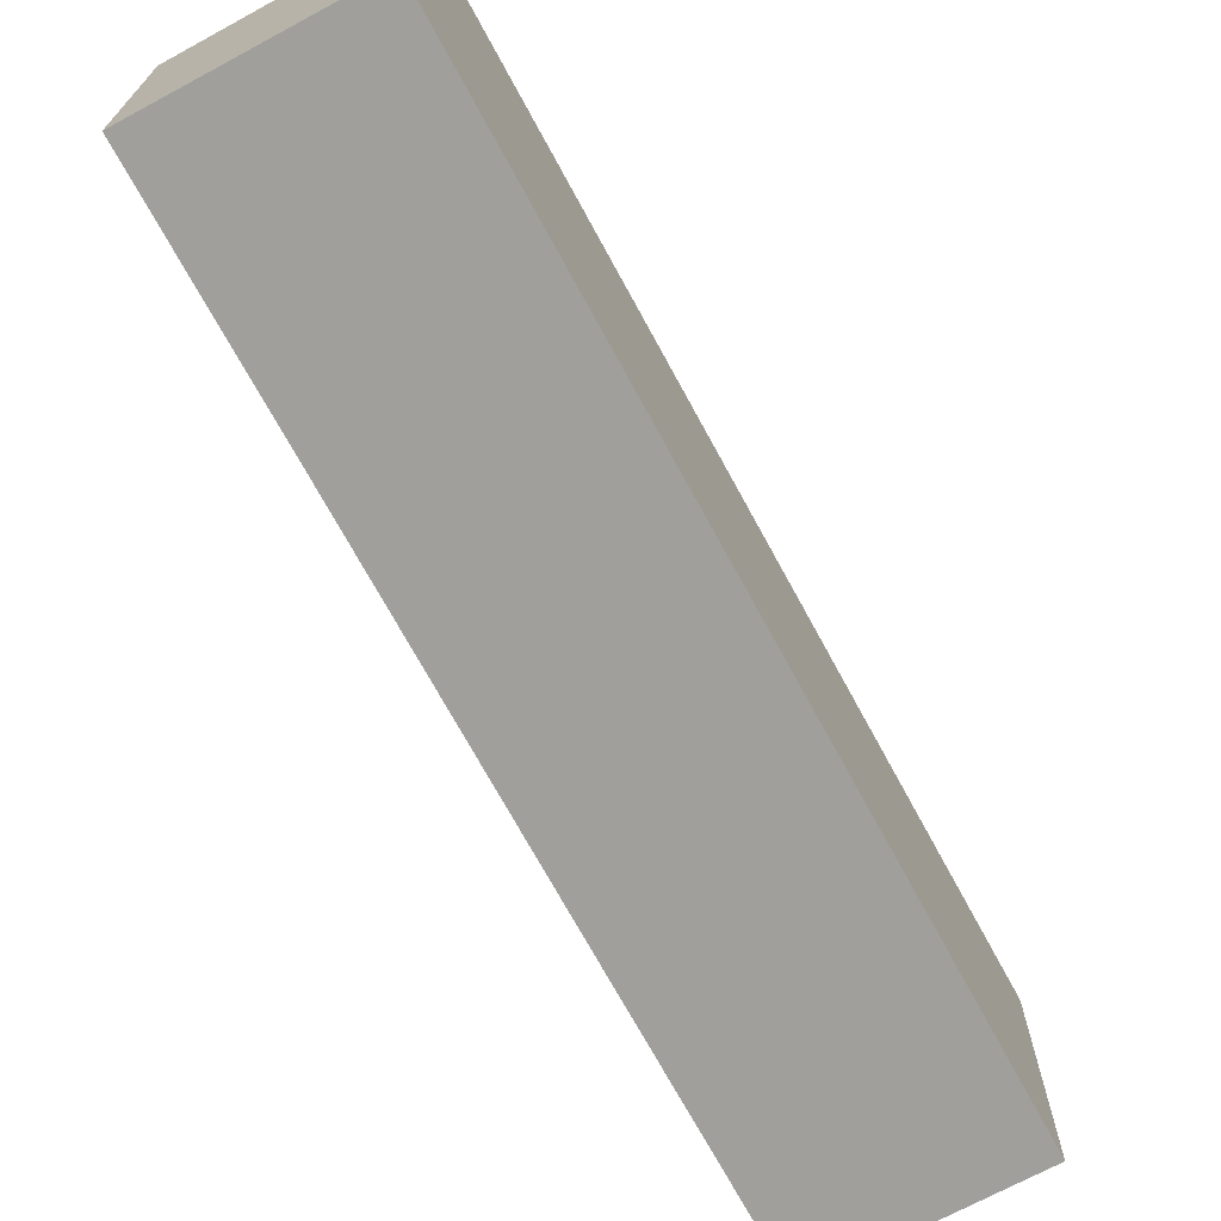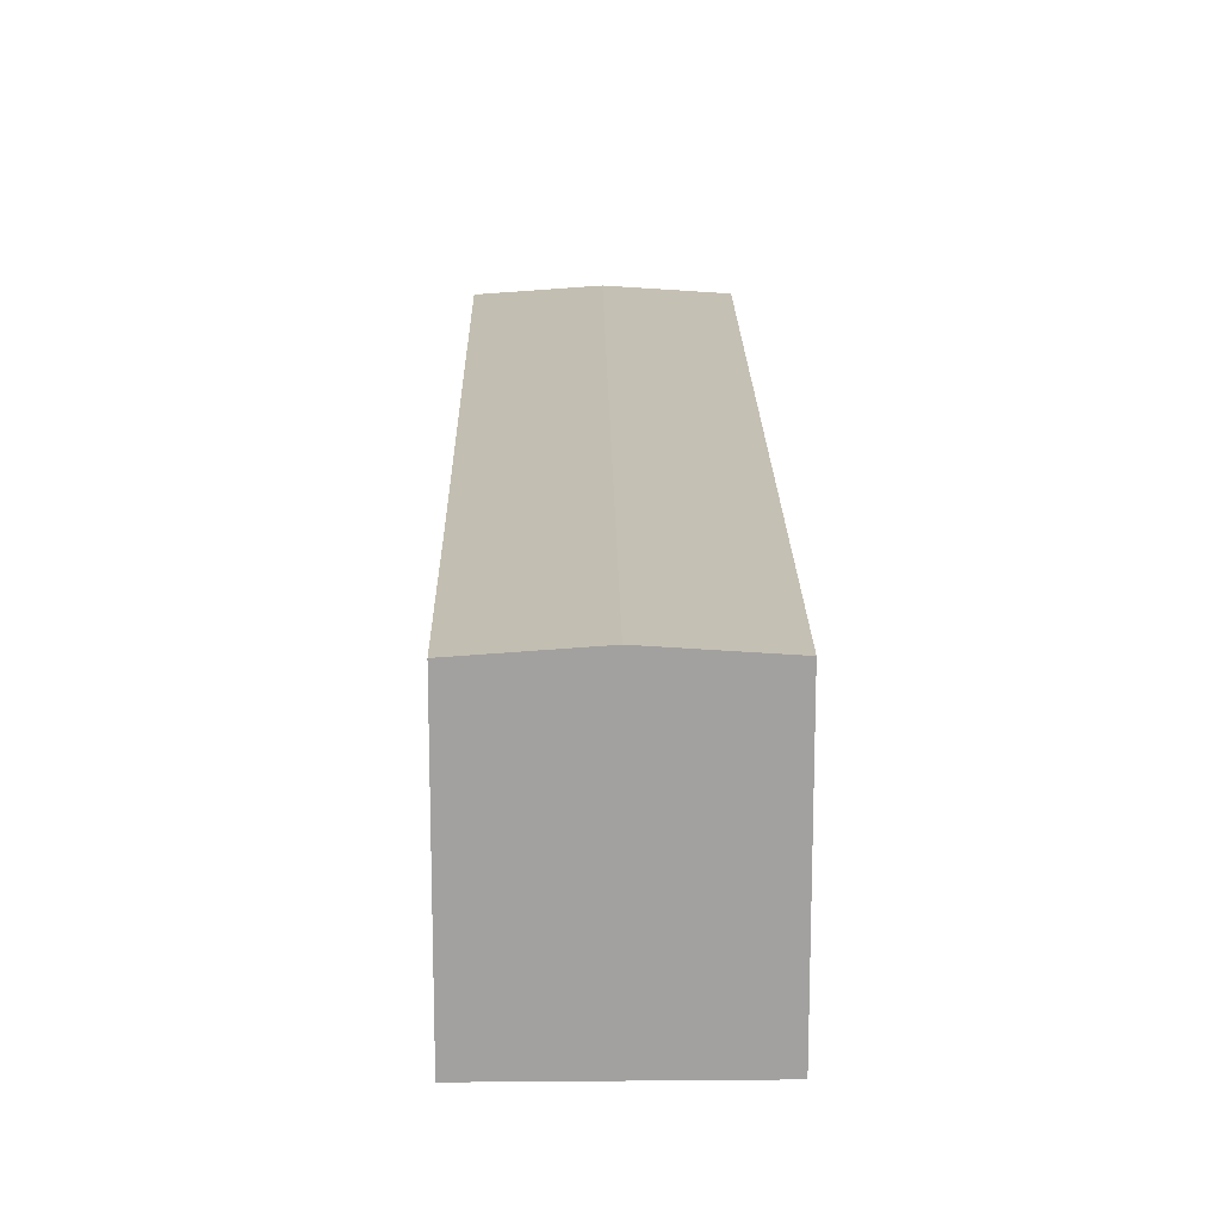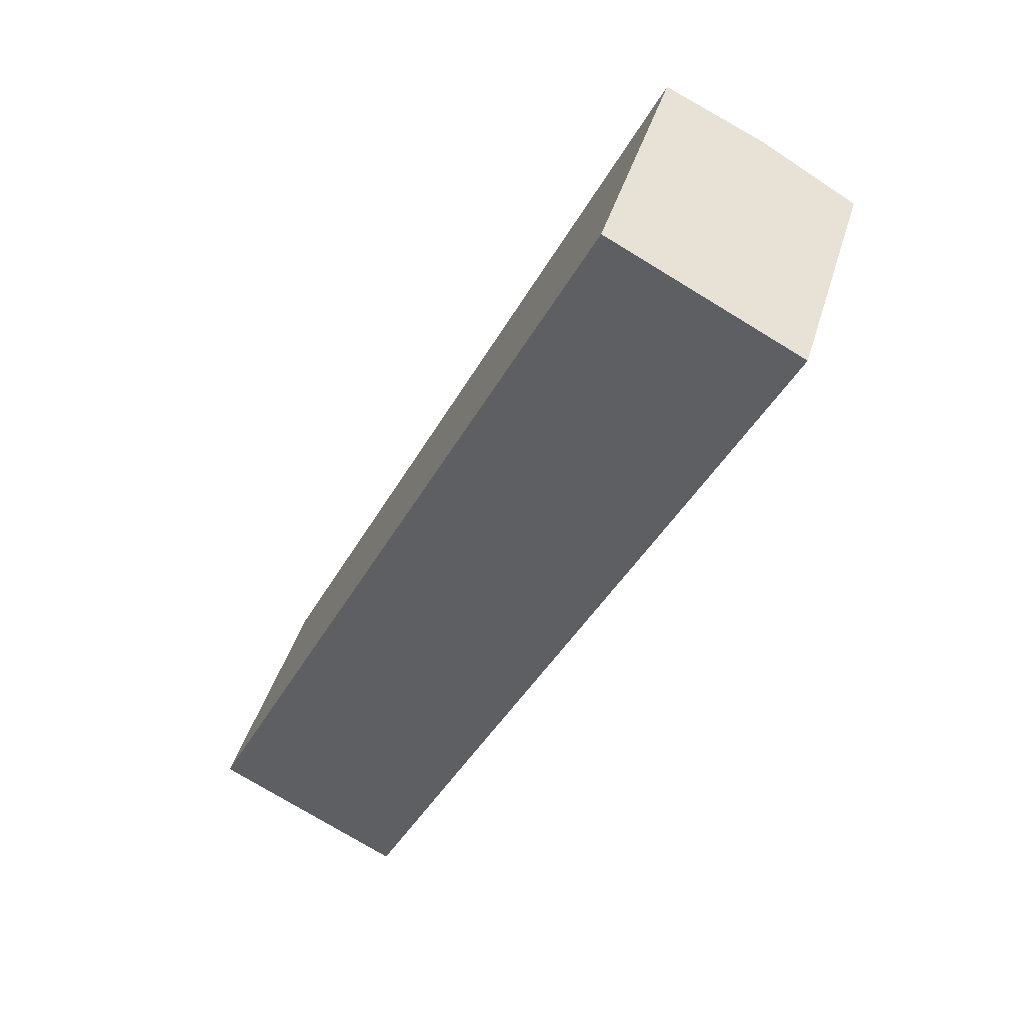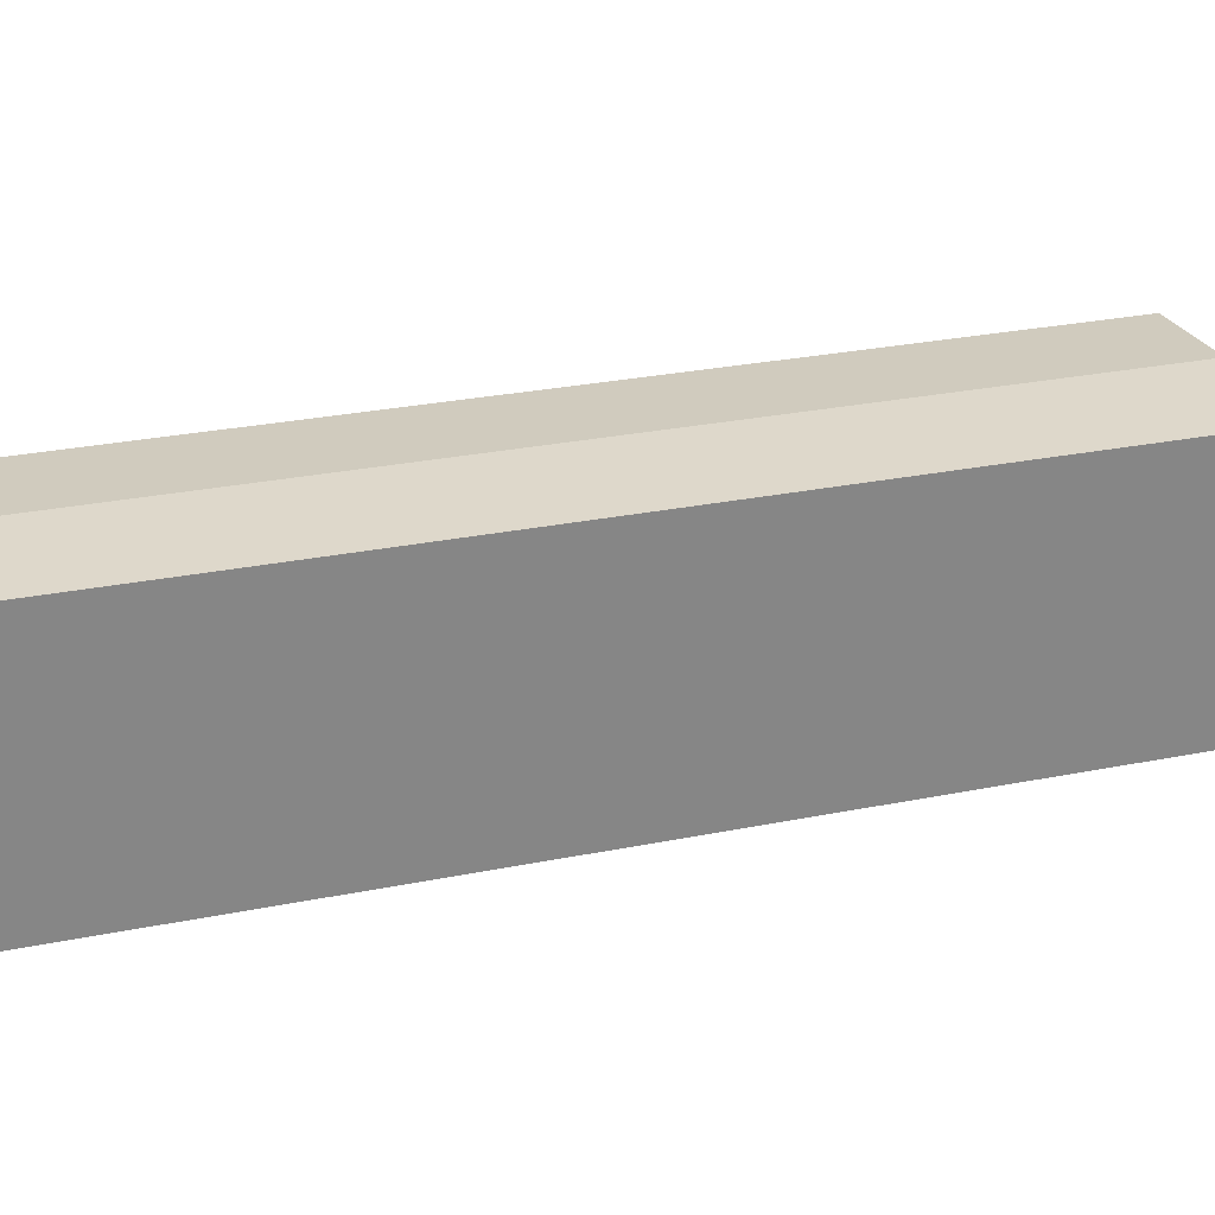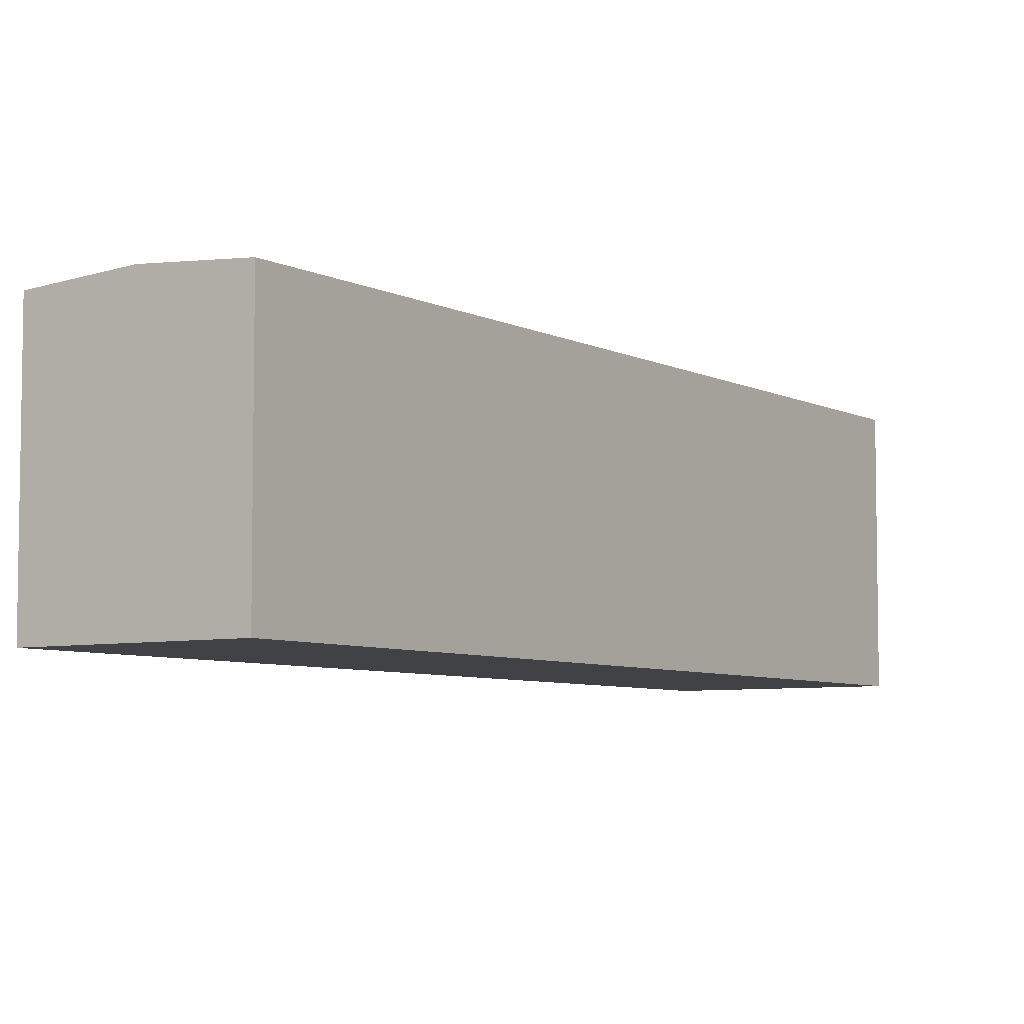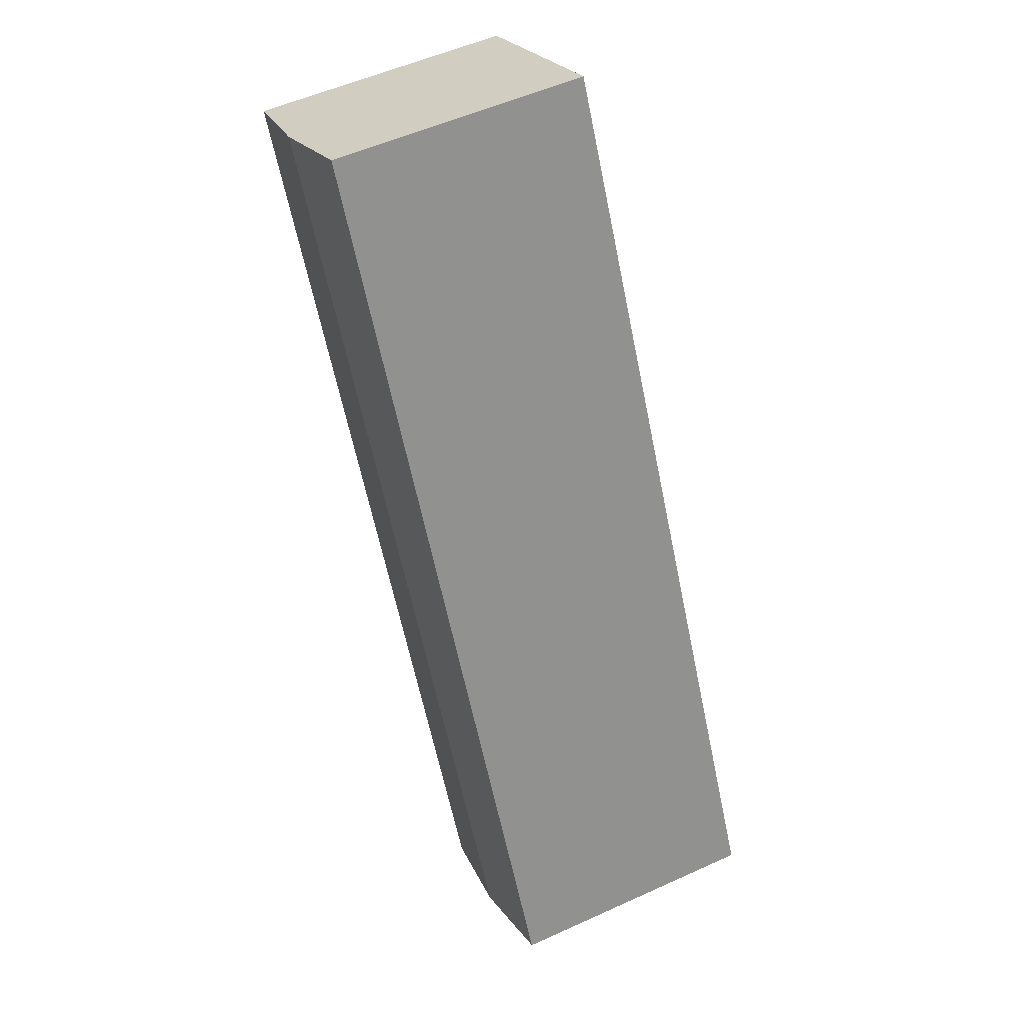
<metadata>
{"format":"obj","ext":"obj","renderer":"f3d","projection":"perspective","resolution":1024,"background":"white","views":[{"elev":-71.2,"azim":-124.5,"up":"+Y"},{"elev":17.9,"azim":-153.8,"up":"+Y"},{"elev":42.0,"azim":16.0,"up":"+Z"},{"elev":27.6,"azim":99.7,"up":"+Y"},{"elev":-6.1,"azim":-119.1,"up":"+Y"},{"elev":53.6,"azim":-115.9,"up":"+Z"}]}
</metadata>
<code>
v  33.44 13.94 40.12
v  5.155 14.33 -2.647
v  28.3 14.33 42.76
v  26.82 13.94 27.1
v  16.09 13.94 6.075
v  10.37 13.94 -5.18
v  10.31 13.94 -5.297
v  23.13 13.94 45.42
v  0 13.94 8.534e-16
v  26.42 14.19 43.73
v  33.44 -2.456e-15 40.12
v  26.82 -1.659e-15 27.1
v  16.09 -3.72e-16 6.075
v  10.37 3.172e-16 -5.18
v  10.31 3.243e-16 -5.297
v  0 0 0
v  5.155 1.621e-16 -2.647
v  23.13 -2.781e-15 45.42
v  23.53 13.97 45.22
v  26.42 -2.678e-15 43.73
v  23.53 -2.769e-15 45.22
v  28.3 -2.618e-15 42.76
g defaultobject
f 1 2 3
f 2 1 4
f 2 4 5
f 2 5 6
f 2 6 7
f 8 2 9
f 2 8 3
f 3 8 10
f 11 4 1
f 4 11 12
f 4 12 5
f 5 12 13
f 5 13 6
f 6 13 14
f 6 14 7
f 7 14 15
f 15 2 7
f 2 15 9
f 9 15 16
f 16 15 17
f 16 8 9
f 8 16 18
f 18 19 8
f 19 18 10
f 10 18 3
f 3 18 1
f 1 18 11
f 11 18 20
f 20 18 21
f 11 20 22
f 17 18 16
f 18 17 15
f 18 15 14
f 18 14 13
f 18 13 12
f 18 12 11
f 18 11 20
f 18 20 21
f 20 11 22

</code>
